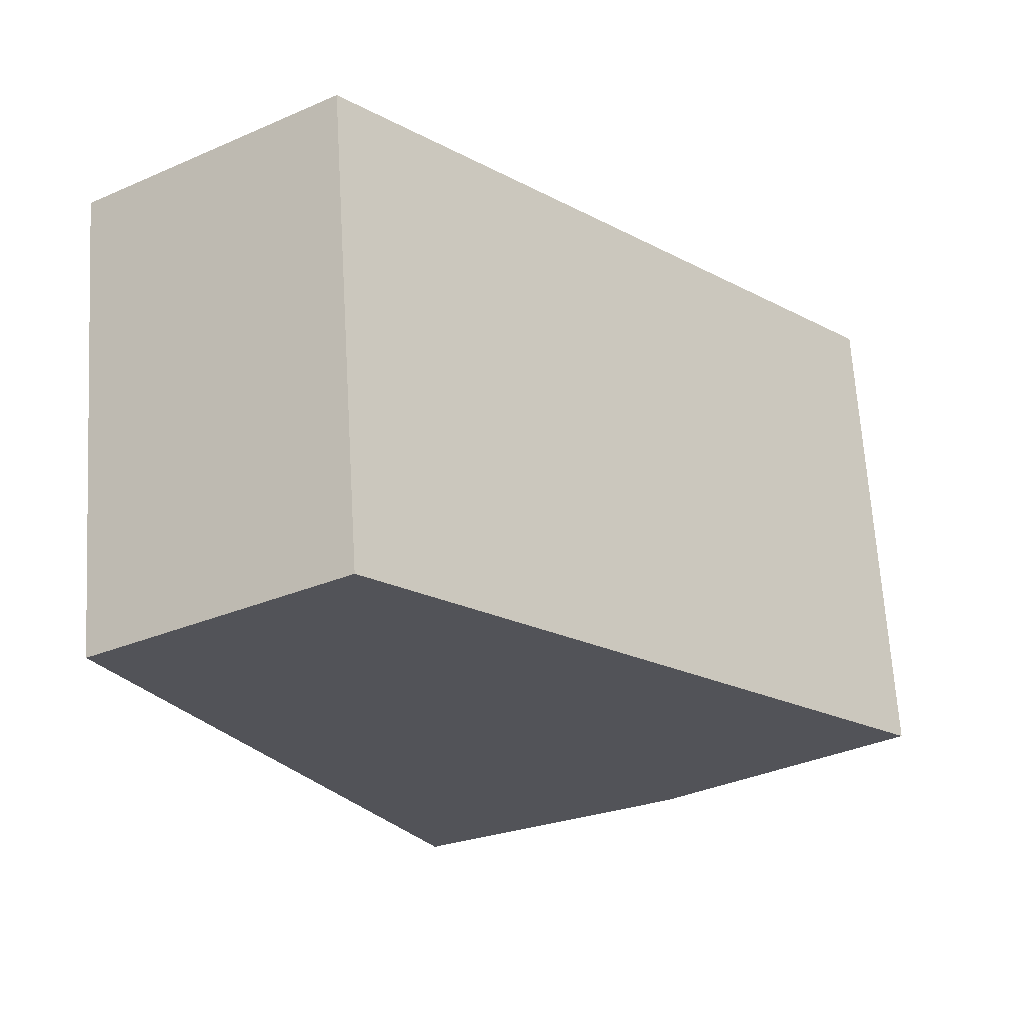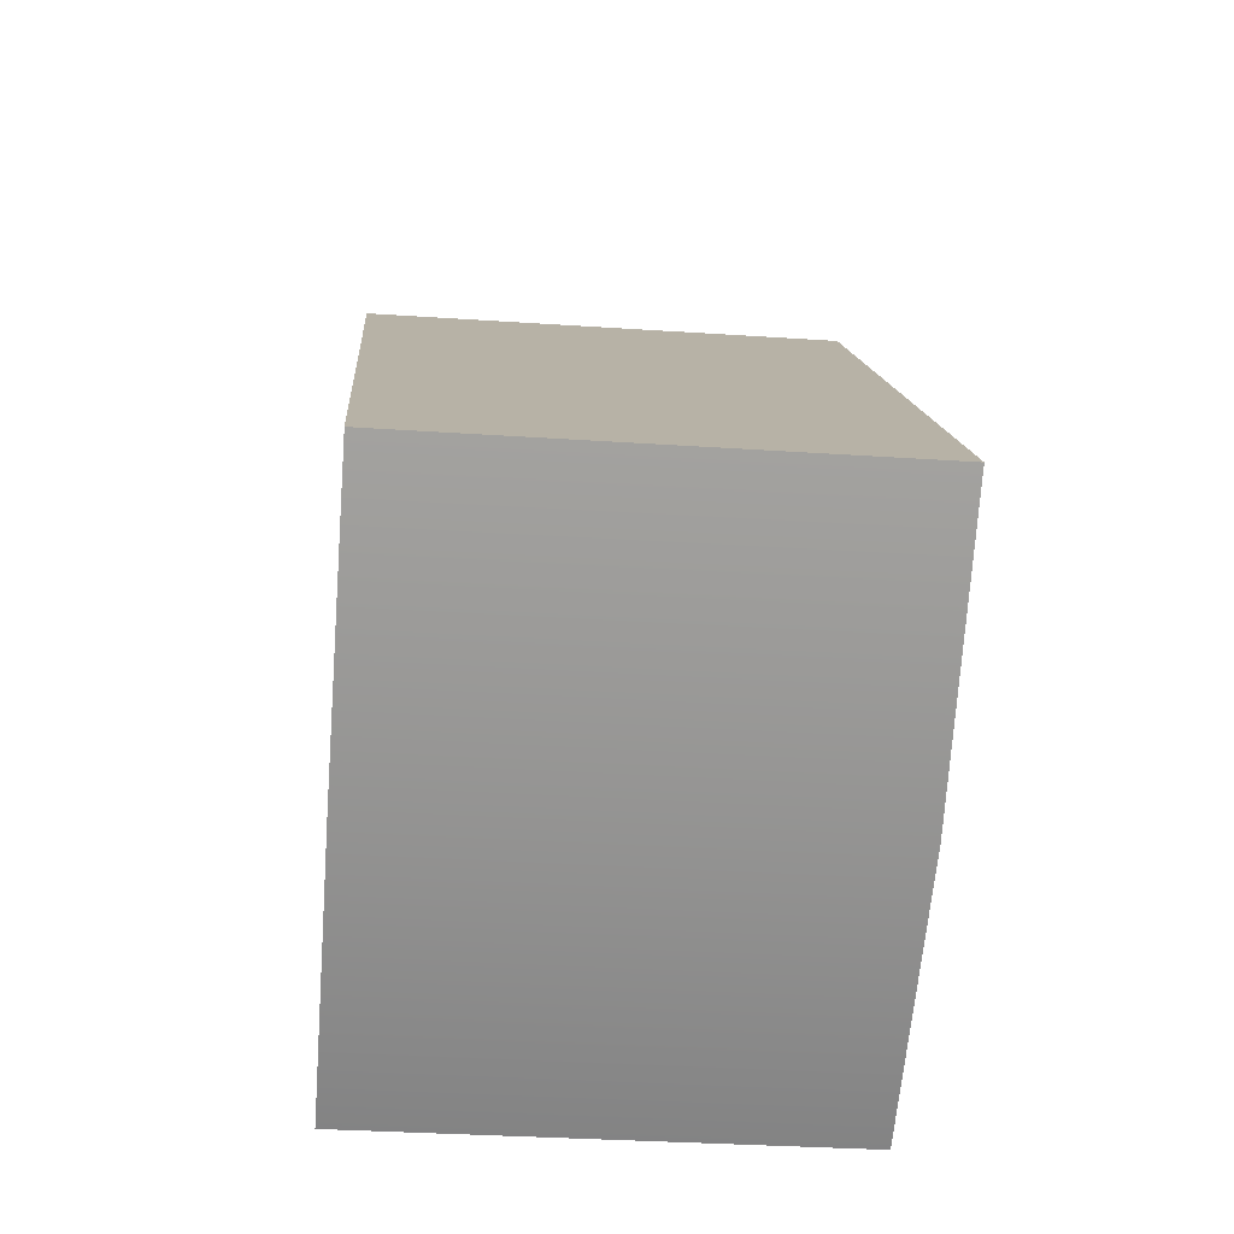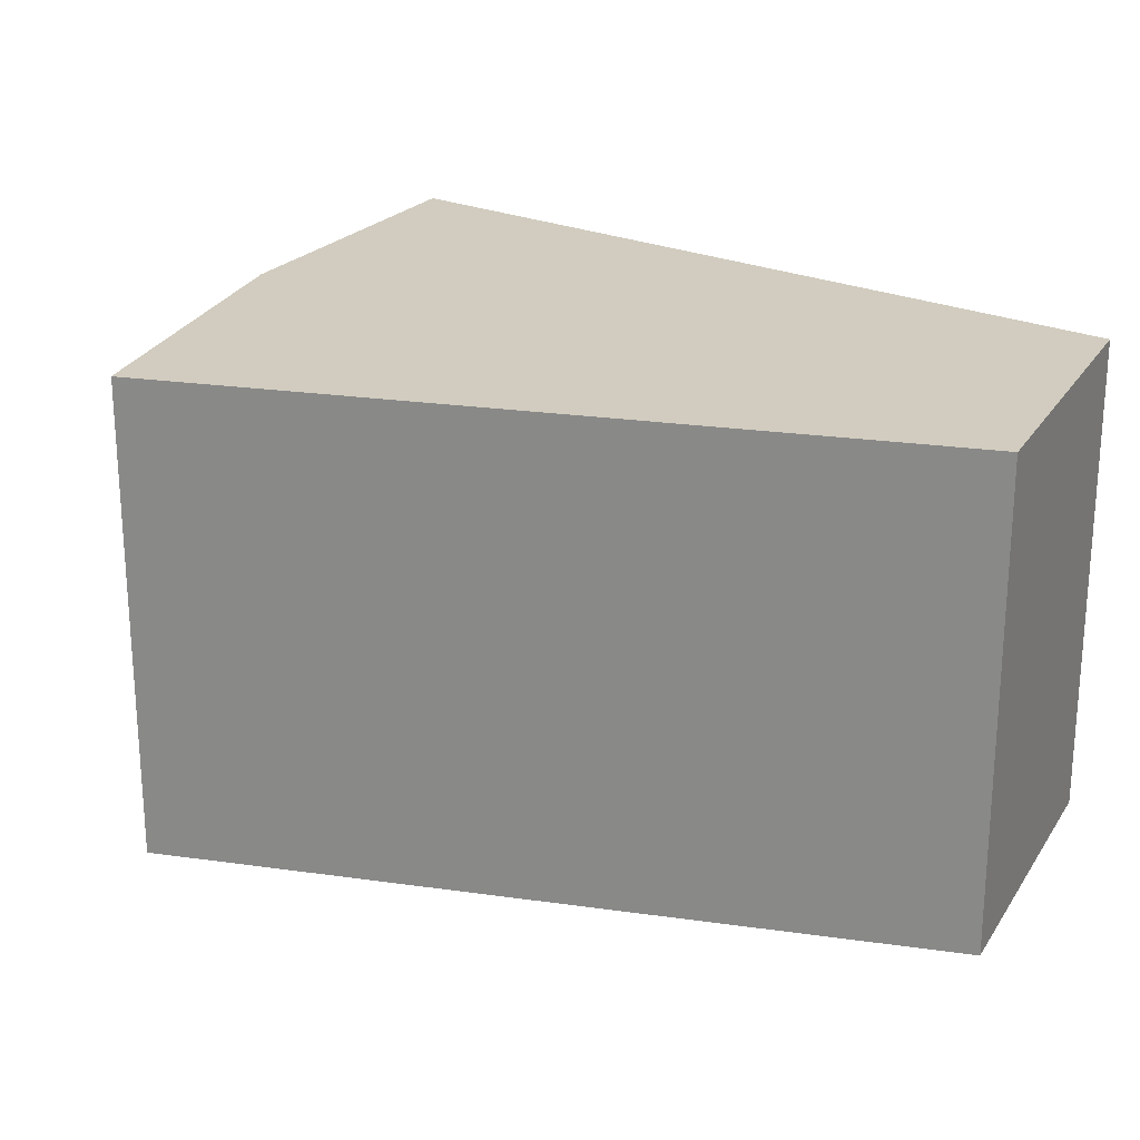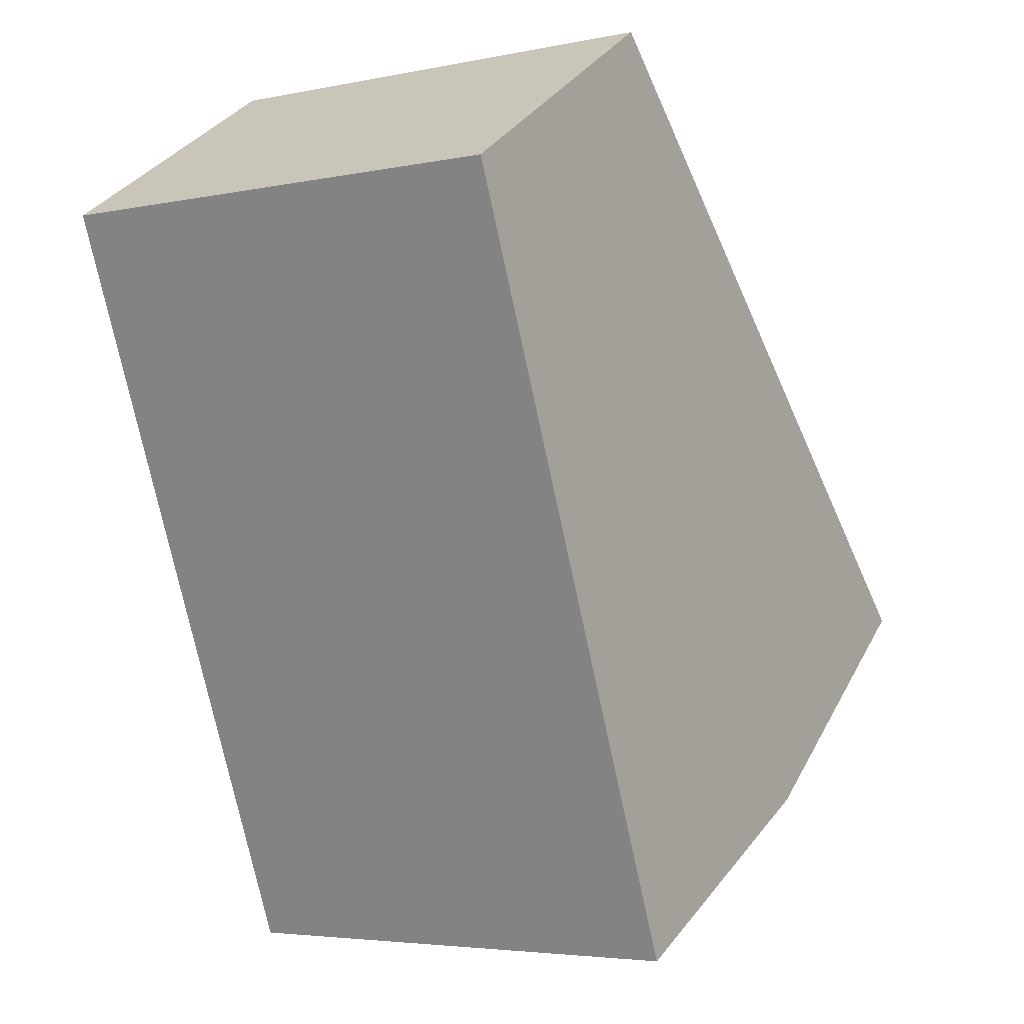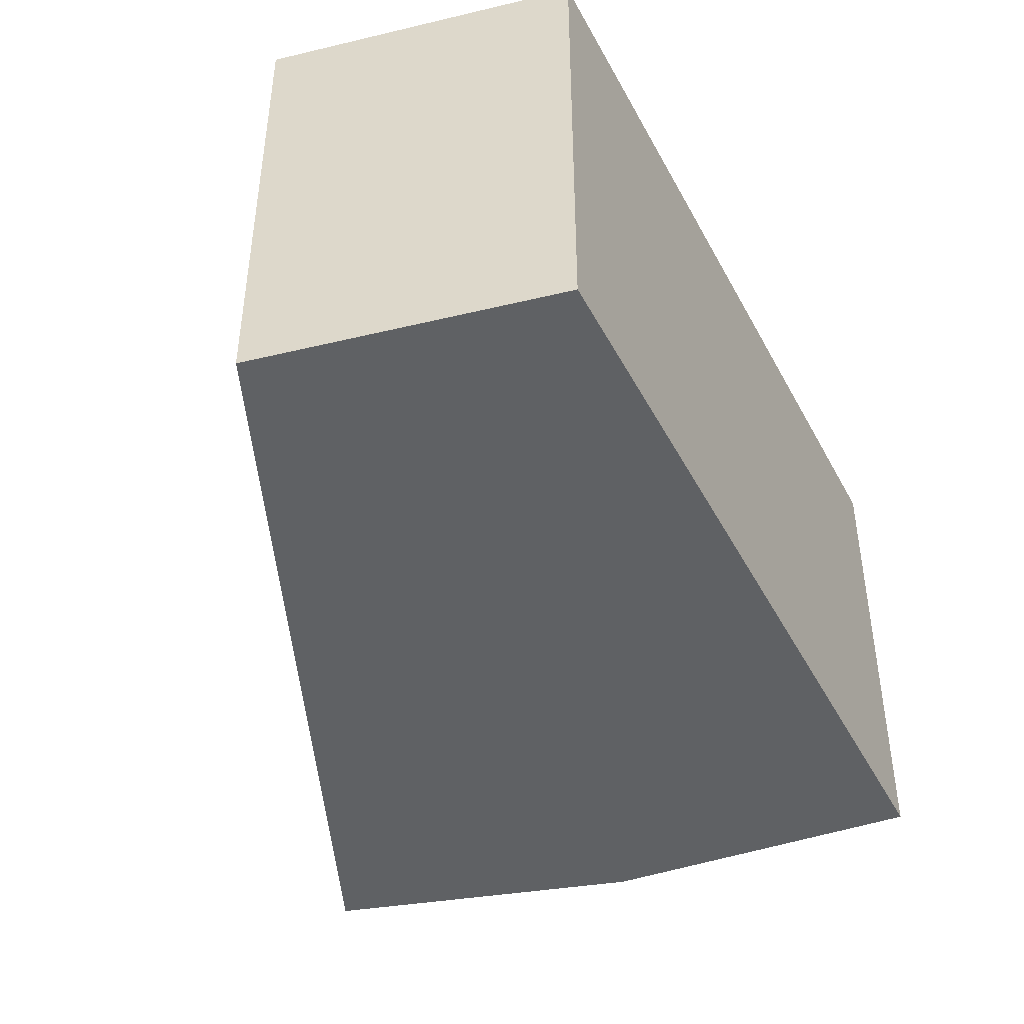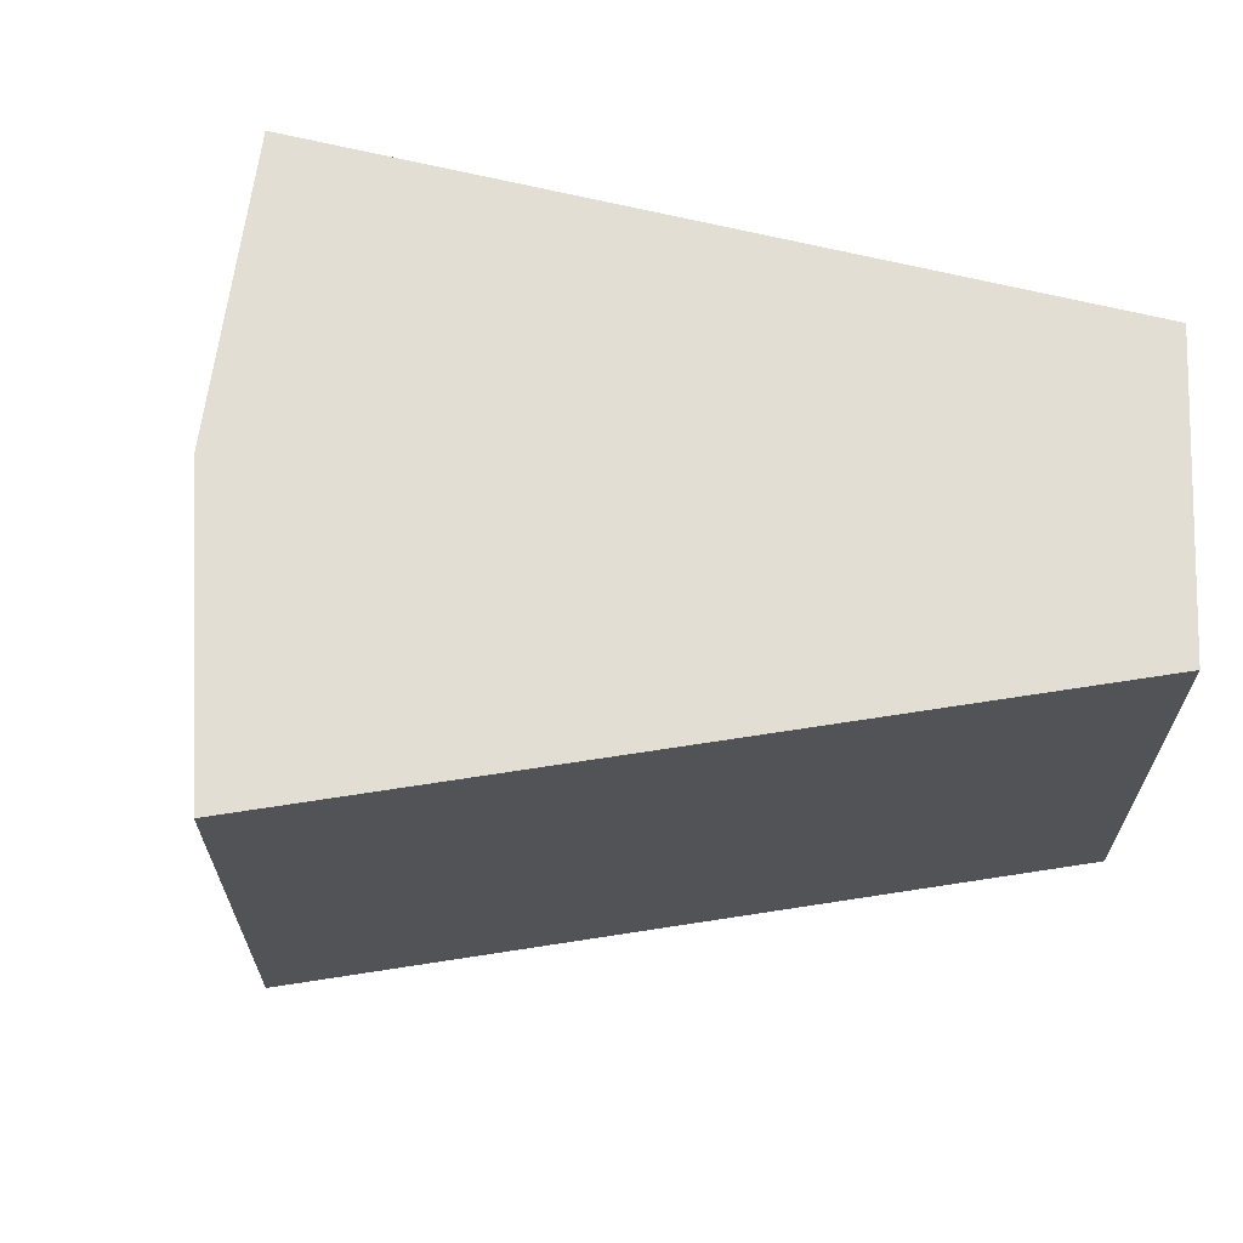
<metadata>
{"format":"obj","ext":"obj","renderer":"f3d","projection":"perspective","resolution":1024,"background":"white","views":[{"elev":66.9,"azim":176.5,"up":"+Z"},{"elev":-33.2,"azim":-95.3,"up":"+Z"},{"elev":24.1,"azim":-32.0,"up":"+Y"},{"elev":-4.3,"azim":124.0,"up":"+Z"},{"elev":-46.4,"azim":48.9,"up":"+Y"},{"elev":67.2,"azim":-54.2,"up":"+Y"}]}
</metadata>
<code>
o Object002_Object002.002
v -2.83 -1e-06 -6.927
v -4.127 2.282 -6.243
v -2.83 2.282 -6.927
v -4.127 -1e-06 -6.243
v -5.266 2.282 -5.317
v -1.415 2.282 -3.464
v -5.266 -1e-06 -5.317
v -1.415 -1e-06 -3.464
v -2.633 -1e-06 -2.659
v -2.633 2.282 -2.659
f 3 6 1
f 10 7 9
f 6 9 8
f 6 8 1
f 10 5 7
f 6 10 9
f 1 2 3
f 4 5 2
f 3 5 6
f 7 8 9
f 1 4 2
f 4 7 5
f 3 2 5
f 5 10 6
f 7 4 1
f 7 1 8

</code>
